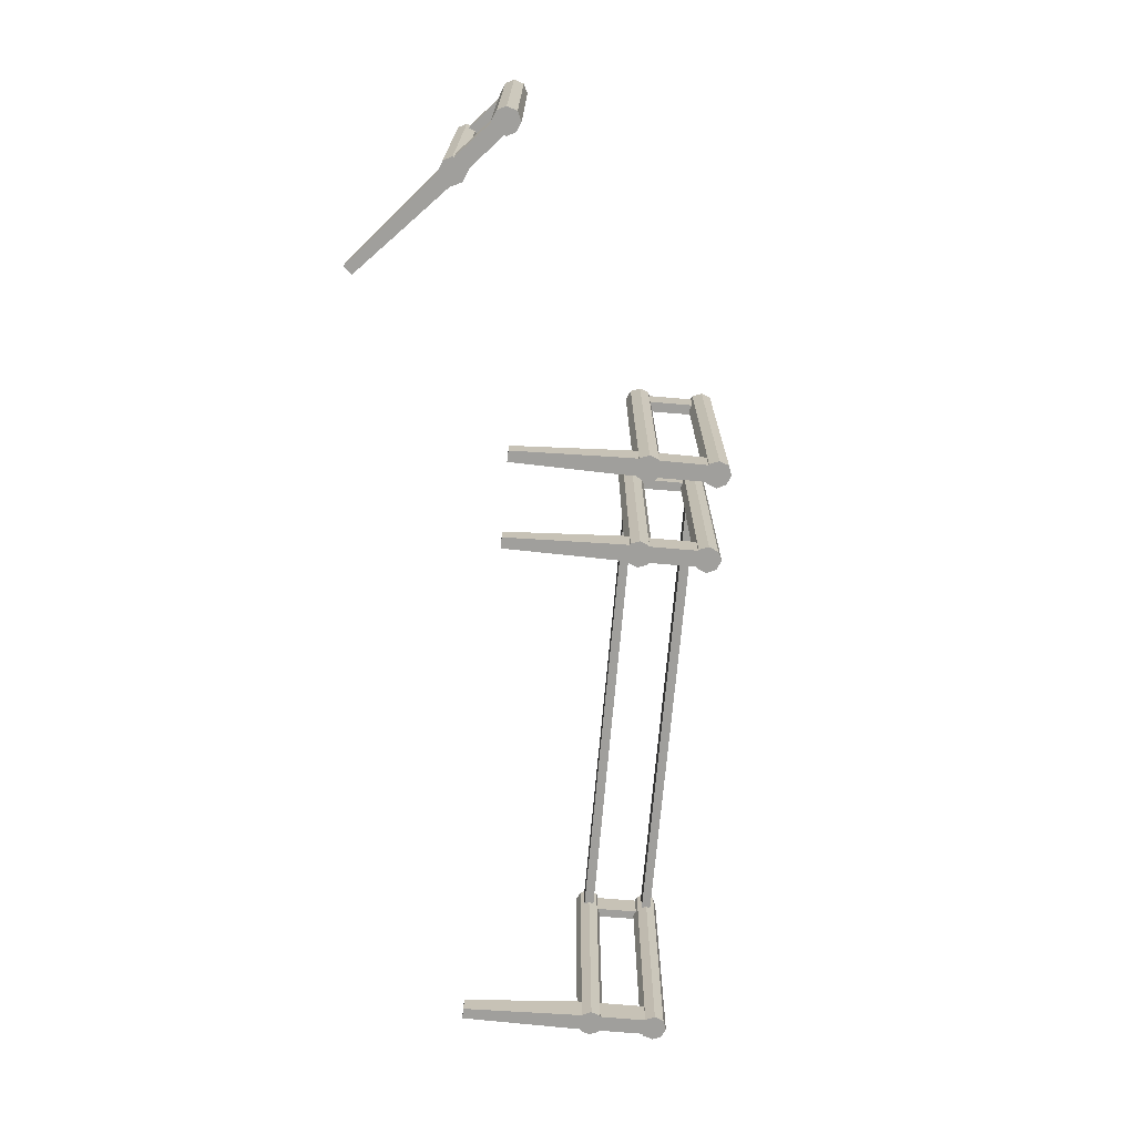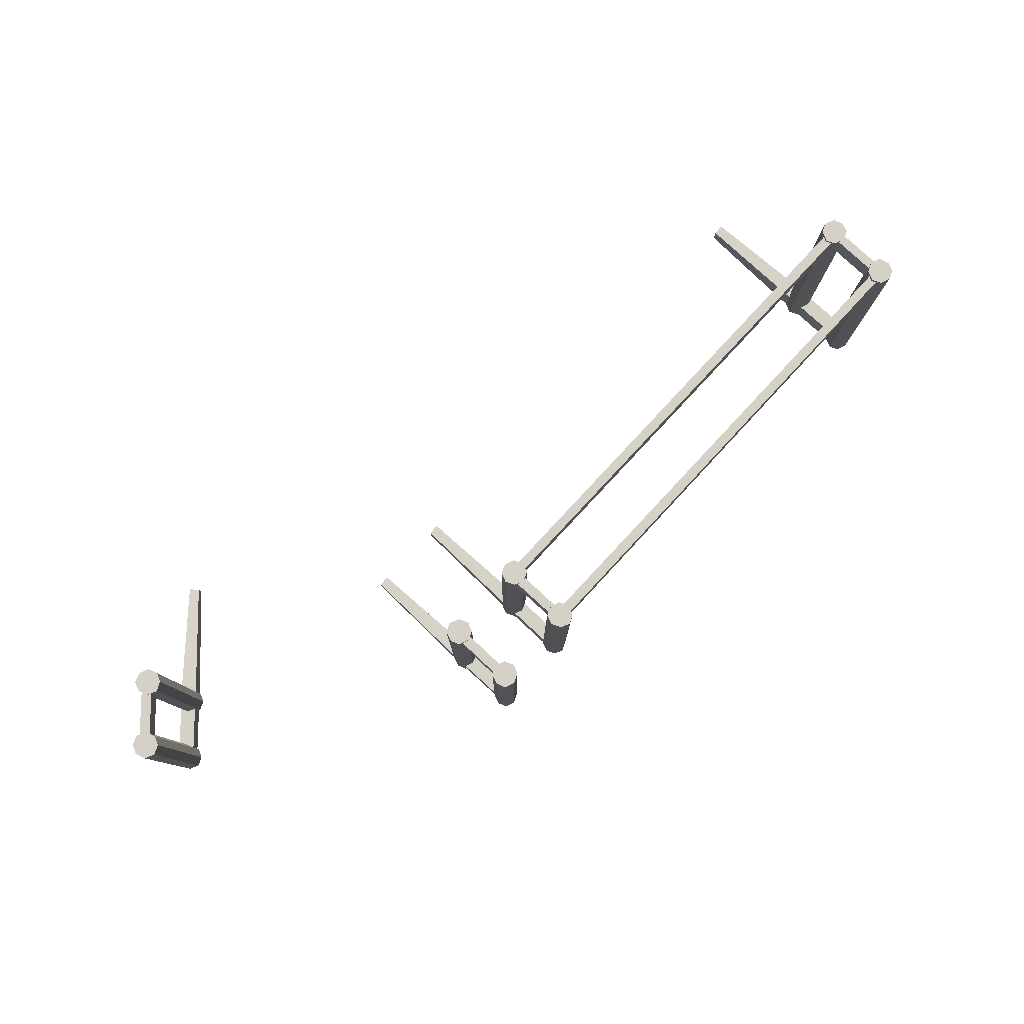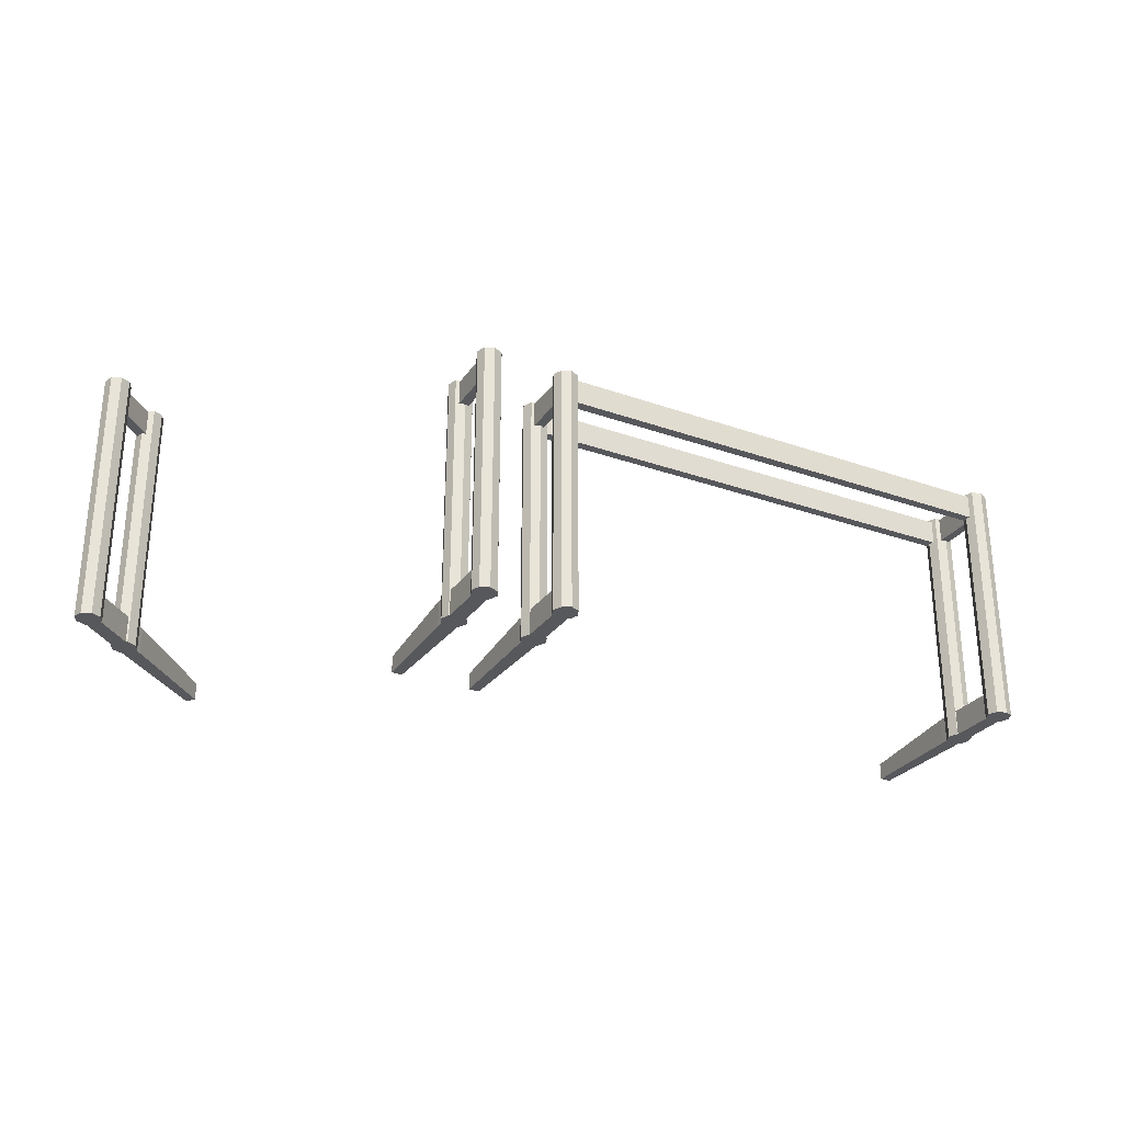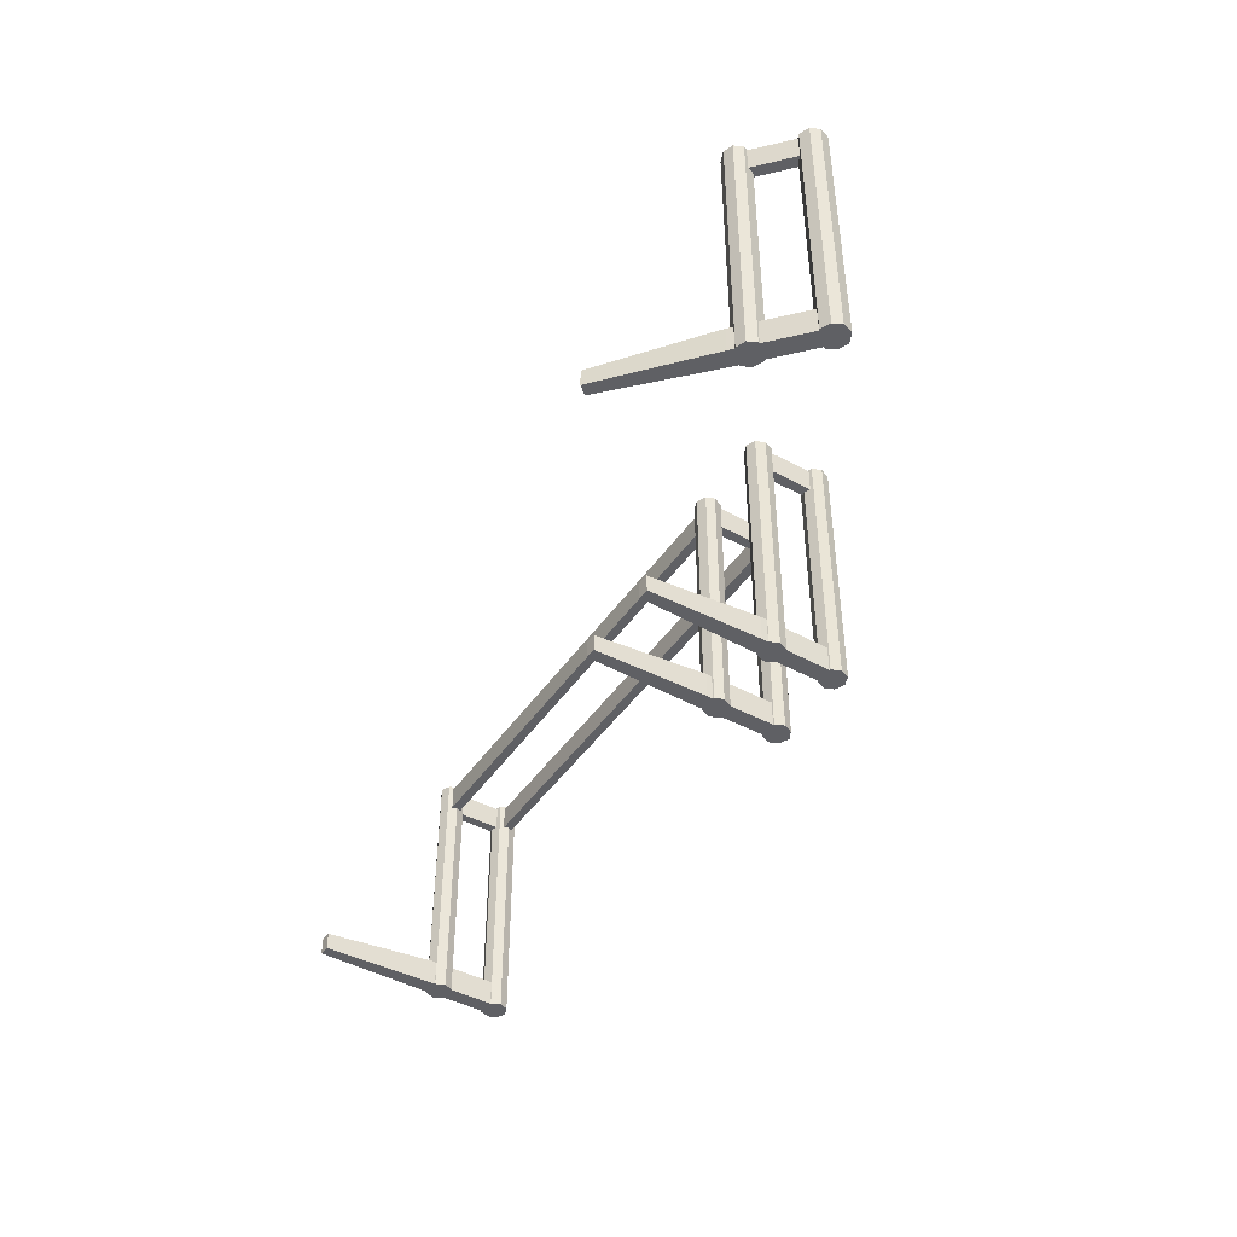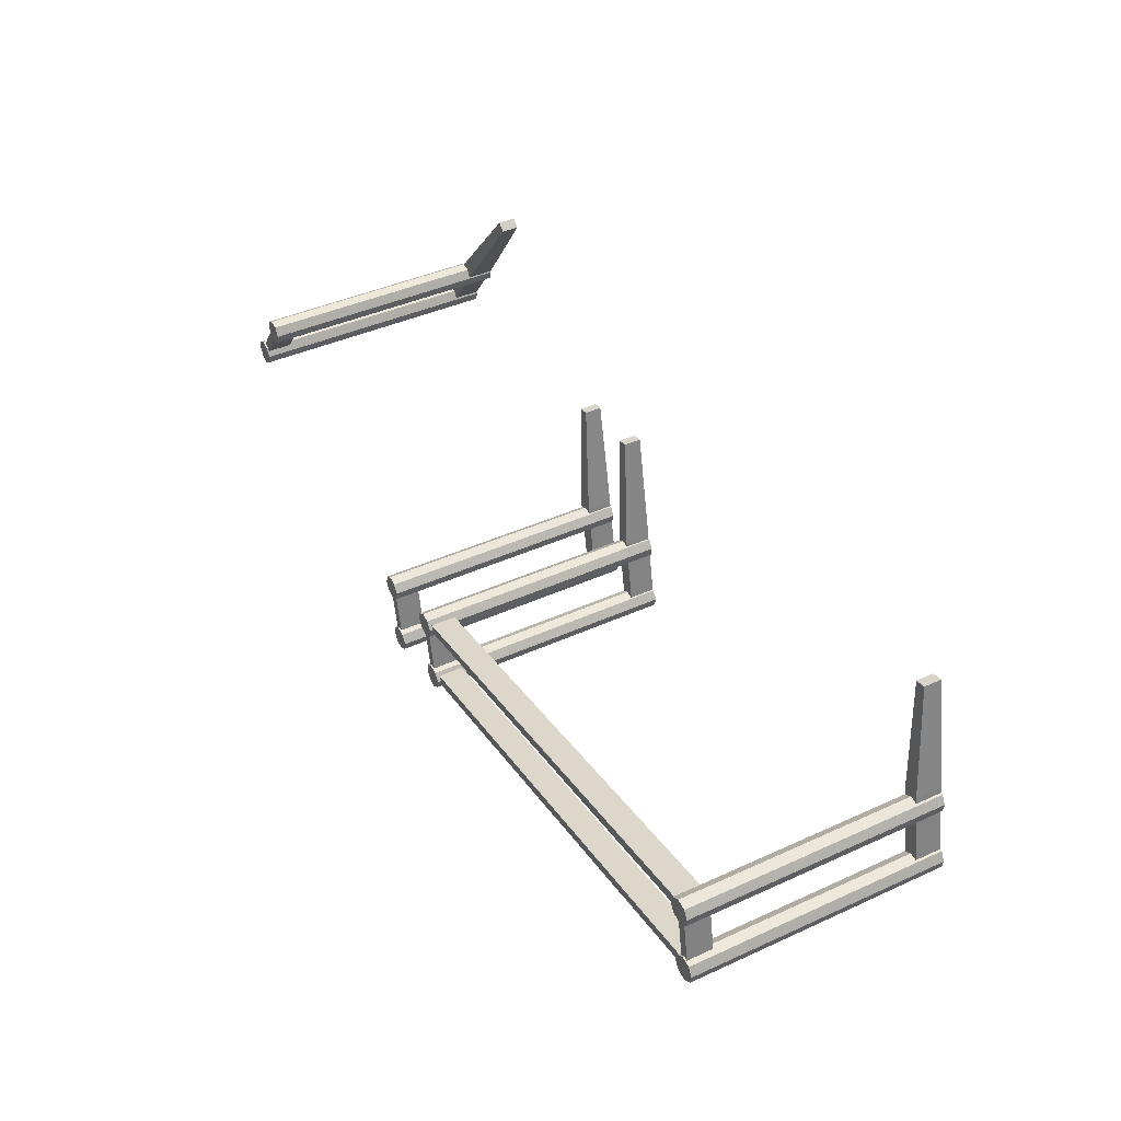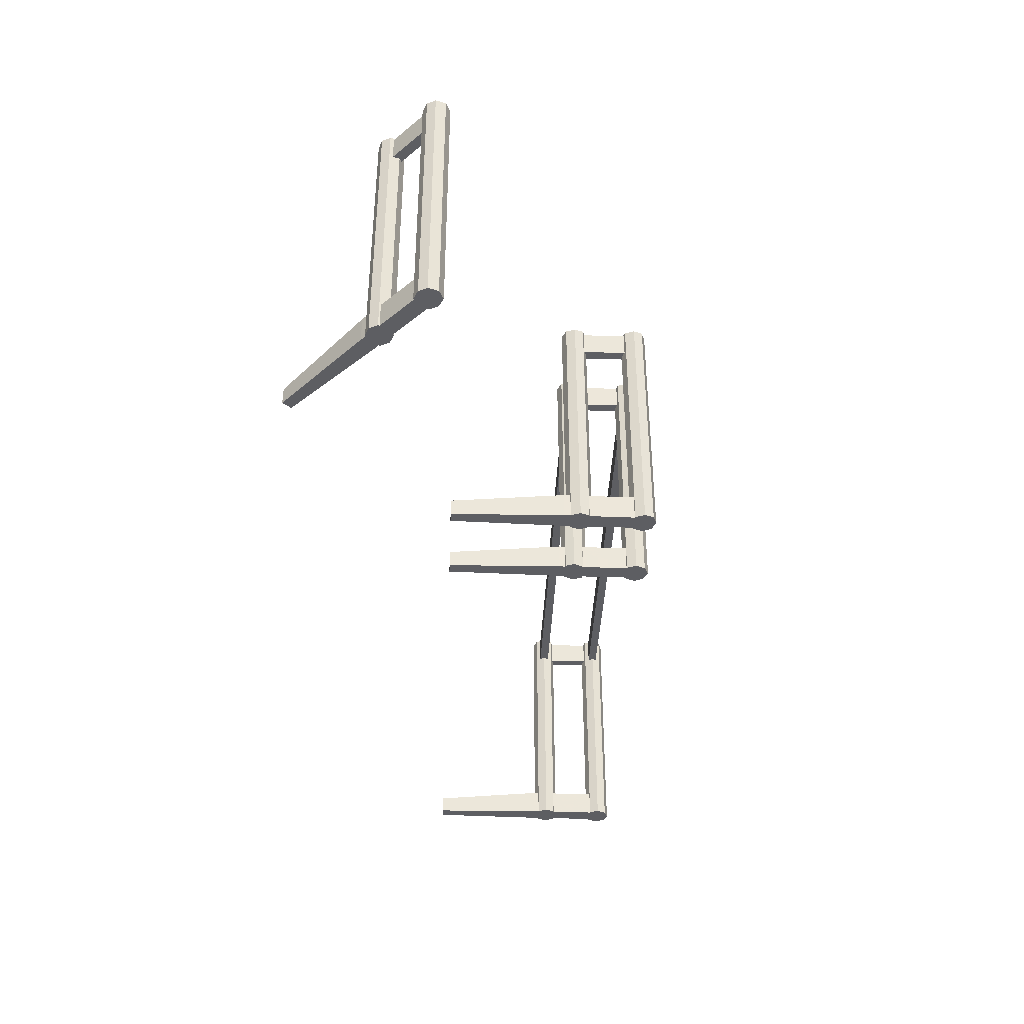
<metadata>
{"format":"obj","ext":"obj","renderer":"f3d","projection":"perspective","resolution":1024,"background":"white","views":[{"elev":-71.2,"azim":96.0,"up":"+Y"},{"elev":79.5,"azim":143.9,"up":"+Y"},{"elev":-28.4,"azim":163.0,"up":"+Y"},{"elev":-44.6,"azim":68.9,"up":"+Y"},{"elev":42.5,"azim":-118.4,"up":"+Z"},{"elev":-39.4,"azim":98.5,"up":"+Y"}]}
</metadata>
<code>
o tisch_beine.001
v 464.3 3.8 -694
v 462.4 3.8 -693.6
v 468.6 2.7 -670.1
v 466.3 3.8 -683.7
v 464.4 3.8 -683.3
v 467.3 2.7 -669.8
v 462.4 0.6 -693.6
v 464.3 0.6 -694
v 464.4 0.6 -683.3
v 466.3 0.6 -683.7
v 468.6 0.6 -670.1
v 467.3 0.6 -669.8
v 463.5 32.1 -693
v 462.2 32.1 -693.9
v 461.9 32.1 -692.7
v 462.6 32.1 -691.7
v 463.8 32.1 -691.5
v 464.8 32.1 -692.1
v 465 32.1 -693.3
v 463.2 32.1 -694.6
v 464.3 32.1 -694.3
v 462.2 0.6 -693.9
v 461.9 0.6 -692.7
v 462.6 0.6 -691.7
v 463.8 0.6 -691.5
v 464.8 0.6 -692.1
v 465 0.6 -693.3
v 463.2 0.6 -694.6
v 464.3 0.6 -694.3
v 463.5 0.6 -693
v 474.2 3.8 -695.9
v 472.3 3.8 -695.5
v 478.6 2.7 -672
v 476.3 3.8 -685.6
v 474.3 3.8 -685.2
v 477.3 2.7 -671.7
v 472.3 0.6 -695.5
v 474.2 0.6 -695.9
v 474.3 0.6 -685.2
v 476.3 0.6 -685.6
v 478.6 0.6 -672
v 477.3 0.6 -671.7
v 473.4 32.1 -695
v 472.1 32.1 -695.8
v 471.8 32.1 -694.7
v 472.5 32.1 -693.6
v 473.7 32.1 -693.4
v 474.7 32.1 -694.1
v 474.9 32.1 -695.3
v 473.1 32.1 -696.5
v 474.3 32.1 -696.3
v 472.1 0.6 -695.8
v 471.8 0.6 -694.7
v 472.5 0.6 -693.6
v 473.7 0.6 -693.4
v 474.7 0.6 -694.1
v 474.9 0.6 -695.3
v 473.1 0.6 -696.5
v 474.3 0.6 -696.3
v 473.4 0.6 -695
v 465 0.6 -685.3
v 465.8 0.6 -686.6
v 464.7 0.6 -686.9
v 466.5 0.6 -685.6
v 466.3 0.6 -684.5
v 465.3 0.6 -683.8
v 464.1 0.6 -684
v 463.4 0.6 -685
v 463.6 0.6 -686.2
v 465.8 32.1 -686.6
v 464.7 32.1 -686.9
v 466.5 32.1 -685.6
v 466.3 32.1 -684.5
v 465.3 32.1 -683.8
v 464.1 32.1 -684
v 463.4 32.1 -685
v 463.6 32.1 -686.2
v 465 32.1 -685.3
v 403.4 0.6 -681.4
v 404.3 0.6 -682.7
v 403.1 0.6 -682.9
v 405 0.6 -681.7
v 404.7 0.6 -680.5
v 403.7 0.6 -679.8
v 402.5 0.6 -680
v 401.9 0.6 -681.1
v 402.1 0.6 -682.2
v 404.3 32.1 -682.7
v 403.1 32.1 -682.9
v 405 32.1 -681.7
v 465.8 31.9 -684.9
v 464 31.9 -693.9
v 462.9 31.9 -693.6
v 464.6 31.9 -684.7
v 462.9 28.8 -693.6
v 464 28.8 -693.9
v 404.3 3.8 -682.3
v 402.4 3.8 -681.9
v 408.6 2.7 -658.4
v 406.3 3.8 -672
v 404.4 3.8 -671.6
v 407.3 2.7 -658.1
v 402.4 0.6 -681.9
v 404.3 0.6 -682.3
v 404.4 0.6 -671.6
v 406.3 0.6 -672
v 408.6 0.6 -658.4
v 407.3 0.6 -658.1
v 403.4 32.1 -681.4
v 402.1 32.1 -682.2
v 401.9 32.1 -681.1
v 402.5 32.1 -680
v 403.7 32.1 -679.8
v 404.7 32.1 -680.5
v 404.5 28.6 -673
v 465.5 28.6 -684.9
v 465.3 28.6 -686
v 404.3 28.6 -674.2
v 404.5 31.7 -673
v 404.3 31.7 -674.2
v 465.3 31.7 -686
v 465.5 31.7 -684.9
v 403 28.6 -680.7
v 464.1 28.6 -692.5
v 463.8 28.6 -693.7
v 402.8 28.6 -681.8
v 403 31.7 -680.7
v 402.8 31.7 -681.8
v 463.8 31.7 -693.7
v 464.1 31.7 -692.5
v 404.5 28.8 -673
v 405.6 28.8 -673.3
v 403.9 28.8 -682.2
v 402.8 28.8 -681.9
v 404.5 31.9 -673
v 402.8 31.9 -681.9
v 403.9 31.9 -682.2
v 405.6 31.9 -673.3
v 509 28.8 -669.4
v 510 28.8 -668.7
v 515.4 28.8 -676
v 514.4 28.8 -676.7
v 509 31.9 -669.4
v 514.4 31.9 -676.7
v 515.4 31.9 -676
v 510 31.9 -668.7
v 499.9 0.6 -657.4
v 500.9 0.6 -656.6
v 509.4 0.6 -667.5
v 507.8 0.6 -668.6
v 515.6 0.6 -675.9
v 514.1 0.6 -677.1
v 499.9 2.7 -657.4
v 507.8 3.8 -668.6
v 509.4 3.8 -667.5
v 500.9 2.7 -656.6
v 514.1 3.8 -677.1
v 515.6 3.8 -675.9
v 509.7 0.6 -669.6
v 511.3 0.6 -669.8
v 510.7 0.6 -670.9
v 511 0.6 -668.7
v 510 0.6 -668.1
v 508.8 0.6 -668.3
v 508.2 0.6 -669.4
v 508.5 0.6 -670.5
v 509.5 0.6 -671.2
v 511.3 32.1 -669.8
v 510.7 32.1 -670.9
v 511 32.1 -668.7
v 510 32.1 -668.1
v 508.8 32.1 -668.3
v 508.2 32.1 -669.4
v 508.5 32.1 -670.5
v 509.5 32.1 -671.2
v 509.7 32.1 -669.6
v 514.4 0.6 -675.9
v 515.9 0.6 -676.1
v 515.3 0.6 -677.2
v 515.6 0.6 -675
v 514.6 0.6 -674.3
v 513.4 0.6 -674.6
v 512.8 0.6 -675.7
v 513.1 0.6 -676.8
v 514.1 0.6 -677.5
v 515.9 32.1 -676.1
v 515.3 32.1 -677.2
v 515.6 32.1 -675
v 514.6 32.1 -674.3
v 513.4 32.1 -674.6
v 512.8 32.1 -675.7
v 513.1 32.1 -676.8
v 514.1 32.1 -677.5
v 514.4 32.1 -675.9
v 474.5 28.8 -686.6
v 475.7 28.8 -686.9
v 474 28.8 -695.8
v 472.8 28.8 -695.6
v 474.5 31.9 -686.6
v 472.8 31.9 -695.6
v 474 31.9 -695.8
v 475.7 31.9 -686.9
v 404.9 0.6 -673.7
v 405.8 0.6 -675
v 404.6 0.6 -675.2
v 406.5 0.6 -674
v 406.2 0.6 -672.8
v 405.2 0.6 -672.1
v 404 0.6 -672.4
v 403.4 0.6 -673.4
v 403.6 0.6 -674.6
v 405.8 32.1 -675
v 404.6 32.1 -675.2
v 406.5 32.1 -674
v 406.2 32.1 -672.8
v 405.2 32.1 -672.1
v 404 32.1 -672.4
v 403.4 32.1 -673.4
v 403.6 32.1 -674.6
v 404.9 32.1 -673.7
v 474.9 0.6 -687.3
v 475.8 0.6 -688.6
v 474.6 0.6 -688.8
v 476.4 0.6 -687.6
v 476.2 0.6 -686.4
v 475.2 0.6 -685.7
v 474 0.6 -686
v 473.3 0.6 -687
v 473.6 0.6 -688.2
v 475.8 32.1 -688.6
v 474.6 32.1 -688.8
v 476.4 32.1 -687.6
v 476.2 32.1 -686.4
v 475.2 32.1 -685.7
v 474 32.1 -686
v 473.3 32.1 -687
v 473.6 32.1 -688.2
v 474.9 32.1 -687.3
v 464.6 28.8 -684.7
v 465.8 28.8 -684.9
f 6 11 3
f 11 6 12
f 3 10 4
f 10 3 11
f 4 8 1
f 8 4 10
f 1 7 2
f 7 1 8
f 2 9 5
f 9 2 7
f 5 12 6
f 12 5 9
f 1 5 4
f 5 1 2
f 4 6 3
f 6 4 5
f 8 9 7
f 9 8 10
f 10 12 9
f 12 10 11
f 13 20 14
f 13 14 15
f 13 15 16
f 13 16 17
f 13 17 18
f 13 18 19
f 13 19 21
f 13 21 20
f 22 20 28
f 22 14 20
f 23 14 22
f 23 15 14
f 24 15 23
f 24 16 15
f 25 16 24
f 25 17 16
f 26 17 25
f 26 18 17
f 27 18 26
f 27 19 18
f 29 19 27
f 29 21 19
f 28 21 29
f 28 20 21
f 30 22 28
f 30 23 22
f 30 24 23
f 30 25 24
f 30 26 25
f 30 27 26
f 30 29 27
f 30 28 29
f 36 41 33
f 41 36 42
f 33 40 34
f 40 33 41
f 34 38 31
f 38 34 40
f 31 37 32
f 37 31 38
f 32 39 35
f 39 32 37
f 35 42 36
f 42 35 39
f 31 35 34
f 35 31 32
f 34 36 33
f 36 34 35
f 38 39 37
f 39 38 40
f 40 42 39
f 42 40 41
f 43 50 44
f 43 44 45
f 43 45 46
f 43 46 47
f 43 47 48
f 43 48 49
f 43 49 51
f 43 51 50
f 52 50 58
f 52 44 50
f 53 44 52
f 53 45 44
f 54 45 53
f 54 46 45
f 55 46 54
f 55 47 46
f 56 47 55
f 56 48 47
f 57 48 56
f 57 49 48
f 59 49 57
f 59 51 49
f 58 51 59
f 58 50 51
f 60 52 58
f 60 53 52
f 60 54 53
f 60 55 54
f 60 56 55
f 60 57 56
f 60 59 57
f 60 58 59
f 61 63 62
f 61 62 64
f 61 64 65
f 61 65 66
f 61 66 67
f 61 67 68
f 61 68 69
f 61 69 63
f 63 71 70
f 63 70 62
f 62 70 72
f 62 72 64
f 94 240 91
f 240 94 239
f 91 96 92
f 96 91 240
f 92 95 93
f 95 92 96
f 93 239 94
f 239 93 95
f 92 94 91
f 94 92 93
f 96 239 95
f 239 96 240
f 238 231 237
f 238 237 236
f 238 236 235
f 238 235 234
f 238 234 233
f 238 233 232
f 238 232 230
f 238 230 231
f 229 231 223
f 229 237 231
f 228 237 229
f 228 236 237
f 227 236 228
f 227 235 236
f 226 235 227
f 226 234 235
f 225 234 226
f 225 233 234
f 224 233 225
f 224 232 233
f 222 232 224
f 222 230 232
f 223 230 222
f 223 231 230
f 221 229 223
f 221 228 229
f 221 227 228
f 221 226 227
f 221 225 226
f 221 224 225
f 221 222 224
f 221 223 222
f 220 213 219
f 220 219 218
f 220 218 217
f 220 217 216
f 220 216 215
f 220 215 214
f 220 214 212
f 220 212 213
f 102 107 99
f 107 102 108
f 99 106 100
f 106 99 107
f 100 104 97
f 104 100 106
f 97 103 98
f 103 97 104
f 98 105 101
f 105 98 103
f 101 108 102
f 108 101 105
f 97 101 100
f 101 97 98
f 100 102 99
f 102 100 101
f 104 105 103
f 105 104 106
f 106 108 105
f 108 106 107
f 109 89 110
f 109 110 111
f 109 111 112
f 109 112 113
f 109 113 114
f 109 114 90
f 109 90 88
f 109 88 89
f 87 89 81
f 87 110 89
f 86 110 87
f 86 111 110
f 85 111 86
f 85 112 111
f 84 112 85
f 84 113 112
f 83 113 84
f 83 114 113
f 82 114 83
f 82 90 114
f 80 90 82
f 80 88 90
f 81 88 80
f 81 89 88
f 79 87 81
f 79 86 87
f 79 85 86
f 79 84 85
f 79 83 84
f 79 82 83
f 79 80 82
f 79 81 80
f 78 71 77
f 78 77 76
f 78 76 75
f 78 75 74
f 78 74 73
f 78 73 72
f 78 72 70
f 78 70 71
f 69 71 63
f 69 77 71
f 68 77 69
f 68 76 77
f 67 76 68
f 67 75 76
f 66 75 67
f 66 74 75
f 65 74 66
f 65 73 74
f 64 73 65
f 64 72 73
f 115 117 116
f 117 115 118
f 119 121 120
f 121 119 122
f 115 120 118
f 120 115 119
f 118 121 117
f 121 118 120
f 117 122 116
f 122 117 121
f 116 119 115
f 119 116 122
f 123 125 124
f 125 123 126
f 127 129 128
f 129 127 130
f 123 128 126
f 128 123 127
f 126 129 125
f 129 126 128
f 125 130 124
f 130 125 129
f 124 127 123
f 127 124 130
f 131 132 133
f 133 134 131
f 135 136 137
f 137 138 135
f 131 134 136
f 136 135 131
f 134 133 137
f 137 136 134
f 133 132 138
f 138 137 133
f 132 131 135
f 135 138 132
f 139 141 140
f 141 139 142
f 143 145 144
f 145 143 146
f 139 144 142
f 144 139 143
f 142 145 141
f 145 142 144
f 141 146 140
f 146 141 145
f 140 143 139
f 143 140 146
f 147 149 148
f 149 147 150
f 150 151 149
f 151 150 152
f 153 155 154
f 155 153 156
f 154 158 157
f 158 154 155
f 147 154 150
f 154 147 153
f 150 157 152
f 157 150 154
f 152 158 151
f 158 152 157
f 151 155 149
f 155 151 158
f 149 156 148
f 156 149 155
f 148 153 147
f 153 148 156
f 159 161 160
f 159 160 162
f 159 162 163
f 159 163 164
f 159 164 165
f 159 165 166
f 159 166 167
f 159 167 161
f 161 169 168
f 161 168 160
f 160 168 170
f 160 170 162
f 162 170 171
f 162 171 163
f 163 171 172
f 163 172 164
f 164 172 173
f 164 173 165
f 165 173 174
f 165 174 166
f 166 174 175
f 166 175 167
f 167 175 169
f 167 169 161
f 176 168 169
f 176 170 168
f 176 171 170
f 176 172 171
f 176 173 172
f 176 174 173
f 176 175 174
f 176 169 175
f 177 179 178
f 177 178 180
f 177 180 181
f 177 181 182
f 177 182 183
f 177 183 184
f 177 184 185
f 177 185 179
f 179 187 186
f 179 186 178
f 178 186 188
f 178 188 180
f 180 188 189
f 180 189 181
f 181 189 190
f 181 190 182
f 182 190 191
f 182 191 183
f 183 191 192
f 183 192 184
f 184 192 193
f 184 193 185
f 185 193 187
f 185 187 179
f 194 186 187
f 194 188 186
f 194 189 188
f 194 190 189
f 194 191 190
f 194 192 191
f 194 193 192
f 194 187 193
f 195 197 196
f 197 195 198
f 199 201 200
f 201 199 202
f 195 200 198
f 200 195 199
f 198 201 197
f 201 198 200
f 197 202 196
f 202 197 201
f 196 199 195
f 199 196 202
f 203 205 204
f 203 204 206
f 203 206 207
f 203 207 208
f 203 208 209
f 203 209 210
f 203 210 211
f 203 211 205
f 205 213 212
f 205 212 204
f 204 212 214
f 204 214 206
f 206 214 215
f 206 215 207
f 207 215 216
f 207 216 208
f 208 216 217
f 208 217 209
f 209 217 218
f 209 218 210
f 210 218 219
f 210 219 211
f 211 219 213
f 211 213 205

</code>
